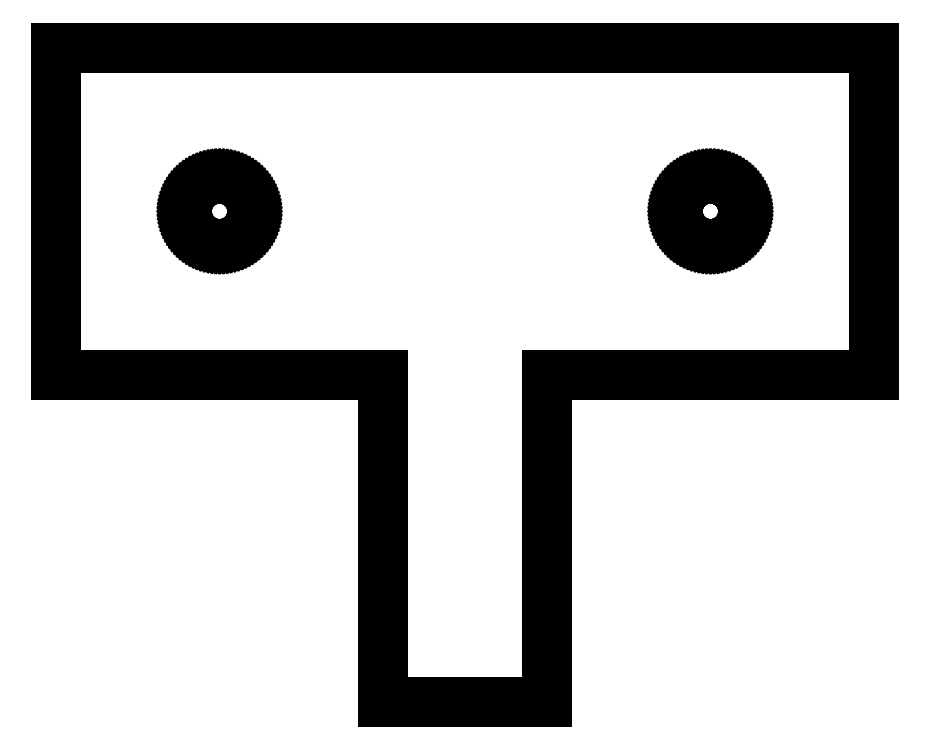
<metadata>
{"format":"dxf","ext":"dxf","renderer":"ezdxf+matplotlib","layout":"modelspace","background":"white","min_lineweight":24,"dpi":150}
</metadata>
<code>
0
SECTION
2
ENTITIES
0
LINE
8
0
10
2.5
20
-5
11
12.5
21
-5
0
LINE
8
0
10
12.5
20
-5
11
12.5
21
5
0
LINE
8
0
10
12.5
20
5
11
-12.5
21
5
0
LINE
8
0
10
-12.5
20
5
11
-12.5
21
-5
0
LINE
8
0
10
-12.5
20
-5
11
-2.5
21
-5
0
LINE
8
0
10
-2.5
20
-5
11
-2.5
21
-15
0
LINE
8
0
10
-2.5
20
-15
11
2.5
21
-15
0
LINE
8
0
10
2.5
20
-15
11
2.5
21
-5
0
LINE
8
0
10
-7.563
20
-0.998
11
-7.625
21
-0.9921
0
LINE
8
0
10
-7.625
20
-0.9921
11
-7.687
21
-0.9823
0
LINE
8
0
10
-7.687
20
-0.9823
11
-7.749
21
-0.9686
0
LINE
8
0
10
-7.749
20
-0.9686
11
-7.809
21
-0.951
0
LINE
8
0
10
-7.809
20
-0.951
11
-7.868
21
-0.9298
0
LINE
8
0
10
-7.868
20
-0.9298
11
-7.926
21
-0.9048
0
LINE
8
0
10
-7.926
20
-0.9048
11
-7.982
21
-0.8763
0
LINE
8
0
10
-7.982
20
-0.8763
11
-8.036
21
-0.8443
0
LINE
8
0
10
-8.036
20
-0.8443
11
-8.088
21
-0.809
0
LINE
8
0
10
-8.088
20
-0.809
11
-8.137
21
-0.7705
0
LINE
8
0
10
-8.137
20
-0.7705
11
-8.185
21
-0.729
0
LINE
8
0
10
-8.185
20
-0.729
11
-8.229
21
-0.6845
0
LINE
8
0
10
-8.229
20
-0.6845
11
-8.271
21
-0.6374
0
LINE
8
0
10
-8.271
20
-0.6374
11
-8.309
21
-0.5878
0
LINE
8
0
10
-8.309
20
-0.5878
11
-8.344
21
-0.5358
0
LINE
8
0
10
-8.344
20
-0.5358
11
-8.376
21
-0.4818
0
LINE
8
0
10
-8.376
20
-0.4818
11
-8.405
21
-0.4258
0
LINE
8
0
10
-8.405
20
-0.4258
11
-8.43
21
-0.3681
0
LINE
8
0
10
-8.43
20
-0.3681
11
-8.451
21
-0.309
0
LINE
8
0
10
-8.451
20
-0.309
11
-8.469
21
-0.2487
0
LINE
8
0
10
-8.469
20
-0.2487
11
-8.482
21
-0.1874
0
LINE
8
0
10
-8.482
20
-0.1874
11
-8.492
21
-0.1253
0
LINE
8
0
10
-8.492
20
-0.1253
11
-8.498
21
-0.06279
0
LINE
8
0
10
-8.498
20
-0.06279
11
-8.5
21
0
0
LINE
8
0
10
-8.5
20
0
11
-8.498
21
0.06279
0
LINE
8
0
10
-8.498
20
0.06279
11
-8.492
21
0.1253
0
LINE
8
0
10
-8.492
20
0.1253
11
-8.482
21
0.1874
0
LINE
8
0
10
-8.482
20
0.1874
11
-8.469
21
0.2487
0
LINE
8
0
10
-8.469
20
0.2487
11
-8.451
21
0.309
0
LINE
8
0
10
-8.451
20
0.309
11
-8.43
21
0.3681
0
LINE
8
0
10
-8.43
20
0.3681
11
-8.405
21
0.4258
0
LINE
8
0
10
-8.405
20
0.4258
11
-8.376
21
0.4818
0
LINE
8
0
10
-8.376
20
0.4818
11
-8.344
21
0.5358
0
LINE
8
0
10
-8.344
20
0.5358
11
-8.309
21
0.5878
0
LINE
8
0
10
-8.309
20
0.5878
11
-8.271
21
0.6374
0
LINE
8
0
10
-8.271
20
0.6374
11
-8.229
21
0.6845
0
LINE
8
0
10
-8.229
20
0.6845
11
-8.185
21
0.729
0
LINE
8
0
10
-8.185
20
0.729
11
-8.137
21
0.7705
0
LINE
8
0
10
-8.137
20
0.7705
11
-8.088
21
0.809
0
LINE
8
0
10
-8.088
20
0.809
11
-8.036
21
0.8443
0
LINE
8
0
10
-8.036
20
0.8443
11
-7.982
21
0.8763
0
LINE
8
0
10
-7.982
20
0.8763
11
-7.926
21
0.9048
0
LINE
8
0
10
-7.926
20
0.9048
11
-7.868
21
0.9298
0
LINE
8
0
10
-7.868
20
0.9298
11
-7.809
21
0.951
0
LINE
8
0
10
-7.809
20
0.951
11
-7.749
21
0.9686
0
LINE
8
0
10
-7.749
20
0.9686
11
-7.687
21
0.9823
0
LINE
8
0
10
-7.687
20
0.9823
11
-7.625
21
0.9921
0
LINE
8
0
10
-7.625
20
0.9921
11
-7.563
21
0.998
0
LINE
8
0
10
-7.563
20
0.998
11
-7.5
21
1
0
LINE
8
0
10
-7.5
20
1
11
-7.437
21
0.998
0
LINE
8
0
10
-7.437
20
0.998
11
-7.375
21
0.9921
0
LINE
8
0
10
-7.375
20
0.9921
11
-7.313
21
0.9823
0
LINE
8
0
10
-7.313
20
0.9823
11
-7.251
21
0.9686
0
LINE
8
0
10
-7.251
20
0.9686
11
-7.191
21
0.951
0
LINE
8
0
10
-7.191
20
0.951
11
-7.132
21
0.9298
0
LINE
8
0
10
-7.132
20
0.9298
11
-7.074
21
0.9048
0
LINE
8
0
10
-7.074
20
0.9048
11
-7.018
21
0.8763
0
LINE
8
0
10
-7.018
20
0.8763
11
-6.964
21
0.8443
0
LINE
8
0
10
-6.964
20
0.8443
11
-6.912
21
0.809
0
LINE
8
0
10
-6.912
20
0.809
11
-6.863
21
0.7705
0
LINE
8
0
10
-6.863
20
0.7705
11
-6.815
21
0.729
0
LINE
8
0
10
-6.815
20
0.729
11
-6.771
21
0.6845
0
LINE
8
0
10
-6.771
20
0.6845
11
-6.729
21
0.6374
0
LINE
8
0
10
-6.729
20
0.6374
11
-6.691
21
0.5878
0
LINE
8
0
10
-6.691
20
0.5878
11
-6.656
21
0.5358
0
LINE
8
0
10
-6.656
20
0.5358
11
-6.624
21
0.4818
0
LINE
8
0
10
-6.624
20
0.4818
11
-6.595
21
0.4258
0
LINE
8
0
10
-6.595
20
0.4258
11
-6.57
21
0.3681
0
LINE
8
0
10
-6.57
20
0.3681
11
-6.549
21
0.309
0
LINE
8
0
10
-6.549
20
0.309
11
-6.531
21
0.2487
0
LINE
8
0
10
-6.531
20
0.2487
11
-6.518
21
0.1874
0
LINE
8
0
10
-6.518
20
0.1874
11
-6.508
21
0.1253
0
LINE
8
0
10
-6.508
20
0.1253
11
-6.502
21
0.06279
0
LINE
8
0
10
-6.502
20
0.06279
11
-6.5
21
0
0
LINE
8
0
10
-6.5
20
0
11
-6.502
21
-0.06279
0
LINE
8
0
10
-6.502
20
-0.06279
11
-6.508
21
-0.1253
0
LINE
8
0
10
-6.508
20
-0.1253
11
-6.518
21
-0.1874
0
LINE
8
0
10
-6.518
20
-0.1874
11
-6.531
21
-0.2487
0
LINE
8
0
10
-6.531
20
-0.2487
11
-6.549
21
-0.309
0
LINE
8
0
10
-6.549
20
-0.309
11
-6.57
21
-0.3681
0
LINE
8
0
10
-6.57
20
-0.3681
11
-6.595
21
-0.4258
0
LINE
8
0
10
-6.595
20
-0.4258
11
-6.624
21
-0.4818
0
LINE
8
0
10
-6.624
20
-0.4818
11
-6.656
21
-0.5358
0
LINE
8
0
10
-6.656
20
-0.5358
11
-6.691
21
-0.5878
0
LINE
8
0
10
-6.691
20
-0.5878
11
-6.729
21
-0.6374
0
LINE
8
0
10
-6.729
20
-0.6374
11
-6.771
21
-0.6845
0
LINE
8
0
10
-6.771
20
-0.6845
11
-6.815
21
-0.729
0
LINE
8
0
10
-6.815
20
-0.729
11
-6.863
21
-0.7705
0
LINE
8
0
10
-6.863
20
-0.7705
11
-6.912
21
-0.809
0
LINE
8
0
10
-6.912
20
-0.809
11
-6.964
21
-0.8443
0
LINE
8
0
10
-6.964
20
-0.8443
11
-7.018
21
-0.8763
0
LINE
8
0
10
-7.018
20
-0.8763
11
-7.074
21
-0.9048
0
LINE
8
0
10
-7.074
20
-0.9048
11
-7.132
21
-0.9298
0
LINE
8
0
10
-7.132
20
-0.9298
11
-7.191
21
-0.951
0
LINE
8
0
10
-7.191
20
-0.951
11
-7.251
21
-0.9686
0
LINE
8
0
10
-7.251
20
-0.9686
11
-7.313
21
-0.9823
0
LINE
8
0
10
-7.313
20
-0.9823
11
-7.375
21
-0.9921
0
LINE
8
0
10
-7.375
20
-0.9921
11
-7.437
21
-0.998
0
LINE
8
0
10
-7.437
20
-0.998
11
-7.5
21
-1
0
LINE
8
0
10
-7.5
20
-1
11
-7.563
21
-0.998
0
LINE
8
0
10
7.437
20
-0.998
11
7.375
21
-0.9921
0
LINE
8
0
10
7.375
20
-0.9921
11
7.313
21
-0.9823
0
LINE
8
0
10
7.313
20
-0.9823
11
7.251
21
-0.9686
0
LINE
8
0
10
7.251
20
-0.9686
11
7.191
21
-0.951
0
LINE
8
0
10
7.191
20
-0.951
11
7.132
21
-0.9298
0
LINE
8
0
10
7.132
20
-0.9298
11
7.074
21
-0.9048
0
LINE
8
0
10
7.074
20
-0.9048
11
7.018
21
-0.8763
0
LINE
8
0
10
7.018
20
-0.8763
11
6.964
21
-0.8443
0
LINE
8
0
10
6.964
20
-0.8443
11
6.912
21
-0.809
0
LINE
8
0
10
6.912
20
-0.809
11
6.863
21
-0.7705
0
LINE
8
0
10
6.863
20
-0.7705
11
6.815
21
-0.729
0
LINE
8
0
10
6.815
20
-0.729
11
6.771
21
-0.6845
0
LINE
8
0
10
6.771
20
-0.6845
11
6.729
21
-0.6374
0
LINE
8
0
10
6.729
20
-0.6374
11
6.691
21
-0.5878
0
LINE
8
0
10
6.691
20
-0.5878
11
6.656
21
-0.5358
0
LINE
8
0
10
6.656
20
-0.5358
11
6.624
21
-0.4818
0
LINE
8
0
10
6.624
20
-0.4818
11
6.595
21
-0.4258
0
LINE
8
0
10
6.595
20
-0.4258
11
6.57
21
-0.3681
0
LINE
8
0
10
6.57
20
-0.3681
11
6.549
21
-0.309
0
LINE
8
0
10
6.549
20
-0.309
11
6.531
21
-0.2487
0
LINE
8
0
10
6.531
20
-0.2487
11
6.518
21
-0.1874
0
LINE
8
0
10
6.518
20
-0.1874
11
6.508
21
-0.1253
0
LINE
8
0
10
6.508
20
-0.1253
11
6.502
21
-0.06279
0
LINE
8
0
10
6.502
20
-0.06279
11
6.5
21
0
0
LINE
8
0
10
6.5
20
0
11
6.502
21
0.06279
0
LINE
8
0
10
6.502
20
0.06279
11
6.508
21
0.1253
0
LINE
8
0
10
6.508
20
0.1253
11
6.518
21
0.1874
0
LINE
8
0
10
6.518
20
0.1874
11
6.531
21
0.2487
0
LINE
8
0
10
6.531
20
0.2487
11
6.549
21
0.309
0
LINE
8
0
10
6.549
20
0.309
11
6.57
21
0.3681
0
LINE
8
0
10
6.57
20
0.3681
11
6.595
21
0.4258
0
LINE
8
0
10
6.595
20
0.4258
11
6.624
21
0.4818
0
LINE
8
0
10
6.624
20
0.4818
11
6.656
21
0.5358
0
LINE
8
0
10
6.656
20
0.5358
11
6.691
21
0.5878
0
LINE
8
0
10
6.691
20
0.5878
11
6.729
21
0.6374
0
LINE
8
0
10
6.729
20
0.6374
11
6.771
21
0.6845
0
LINE
8
0
10
6.771
20
0.6845
11
6.815
21
0.729
0
LINE
8
0
10
6.815
20
0.729
11
6.863
21
0.7705
0
LINE
8
0
10
6.863
20
0.7705
11
6.912
21
0.809
0
LINE
8
0
10
6.912
20
0.809
11
6.964
21
0.8443
0
LINE
8
0
10
6.964
20
0.8443
11
7.018
21
0.8763
0
LINE
8
0
10
7.018
20
0.8763
11
7.074
21
0.9048
0
LINE
8
0
10
7.074
20
0.9048
11
7.132
21
0.9298
0
LINE
8
0
10
7.132
20
0.9298
11
7.191
21
0.951
0
LINE
8
0
10
7.191
20
0.951
11
7.251
21
0.9686
0
LINE
8
0
10
7.251
20
0.9686
11
7.313
21
0.9823
0
LINE
8
0
10
7.313
20
0.9823
11
7.375
21
0.9921
0
LINE
8
0
10
7.375
20
0.9921
11
7.437
21
0.998
0
LINE
8
0
10
7.437
20
0.998
11
7.5
21
1
0
LINE
8
0
10
7.5
20
1
11
7.563
21
0.998
0
LINE
8
0
10
7.563
20
0.998
11
7.625
21
0.9921
0
LINE
8
0
10
7.625
20
0.9921
11
7.687
21
0.9823
0
LINE
8
0
10
7.687
20
0.9823
11
7.749
21
0.9686
0
LINE
8
0
10
7.749
20
0.9686
11
7.809
21
0.951
0
LINE
8
0
10
7.809
20
0.951
11
7.868
21
0.9298
0
LINE
8
0
10
7.868
20
0.9298
11
7.926
21
0.9048
0
LINE
8
0
10
7.926
20
0.9048
11
7.982
21
0.8763
0
LINE
8
0
10
7.982
20
0.8763
11
8.036
21
0.8443
0
LINE
8
0
10
8.036
20
0.8443
11
8.088
21
0.809
0
LINE
8
0
10
8.088
20
0.809
11
8.137
21
0.7705
0
LINE
8
0
10
8.137
20
0.7705
11
8.185
21
0.729
0
LINE
8
0
10
8.185
20
0.729
11
8.229
21
0.6845
0
LINE
8
0
10
8.229
20
0.6845
11
8.271
21
0.6374
0
LINE
8
0
10
8.271
20
0.6374
11
8.309
21
0.5878
0
LINE
8
0
10
8.309
20
0.5878
11
8.344
21
0.5358
0
LINE
8
0
10
8.344
20
0.5358
11
8.376
21
0.4818
0
LINE
8
0
10
8.376
20
0.4818
11
8.405
21
0.4258
0
LINE
8
0
10
8.405
20
0.4258
11
8.43
21
0.3681
0
LINE
8
0
10
8.43
20
0.3681
11
8.451
21
0.309
0
LINE
8
0
10
8.451
20
0.309
11
8.469
21
0.2487
0
LINE
8
0
10
8.469
20
0.2487
11
8.482
21
0.1874
0
LINE
8
0
10
8.482
20
0.1874
11
8.492
21
0.1253
0
LINE
8
0
10
8.492
20
0.1253
11
8.498
21
0.06279
0
LINE
8
0
10
8.498
20
0.06279
11
8.5
21
0
0
LINE
8
0
10
8.5
20
0
11
8.498
21
-0.06279
0
LINE
8
0
10
8.498
20
-0.06279
11
8.492
21
-0.1253
0
LINE
8
0
10
8.492
20
-0.1253
11
8.482
21
-0.1874
0
LINE
8
0
10
8.482
20
-0.1874
11
8.469
21
-0.2487
0
LINE
8
0
10
8.469
20
-0.2487
11
8.451
21
-0.309
0
LINE
8
0
10
8.451
20
-0.309
11
8.43
21
-0.3681
0
LINE
8
0
10
8.43
20
-0.3681
11
8.405
21
-0.4258
0
LINE
8
0
10
8.405
20
-0.4258
11
8.376
21
-0.4818
0
LINE
8
0
10
8.376
20
-0.4818
11
8.344
21
-0.5358
0
LINE
8
0
10
8.344
20
-0.5358
11
8.309
21
-0.5878
0
LINE
8
0
10
8.309
20
-0.5878
11
8.271
21
-0.6374
0
LINE
8
0
10
8.271
20
-0.6374
11
8.229
21
-0.6845
0
LINE
8
0
10
8.229
20
-0.6845
11
8.185
21
-0.729
0
LINE
8
0
10
8.185
20
-0.729
11
8.137
21
-0.7705
0
LINE
8
0
10
8.137
20
-0.7705
11
8.088
21
-0.809
0
LINE
8
0
10
8.088
20
-0.809
11
8.036
21
-0.8443
0
LINE
8
0
10
8.036
20
-0.8443
11
7.982
21
-0.8763
0
LINE
8
0
10
7.982
20
-0.8763
11
7.926
21
-0.9048
0
LINE
8
0
10
7.926
20
-0.9048
11
7.868
21
-0.9298
0
LINE
8
0
10
7.868
20
-0.9298
11
7.809
21
-0.951
0
LINE
8
0
10
7.809
20
-0.951
11
7.749
21
-0.9686
0
LINE
8
0
10
7.749
20
-0.9686
11
7.687
21
-0.9823
0
LINE
8
0
10
7.687
20
-0.9823
11
7.625
21
-0.9921
0
LINE
8
0
10
7.625
20
-0.9921
11
7.563
21
-0.998
0
LINE
8
0
10
7.563
20
-0.998
11
7.5
21
-1
0
LINE
8
0
10
7.5
20
-1
11
7.437
21
-0.998
0
ENDSEC
0
EOF

</code>
